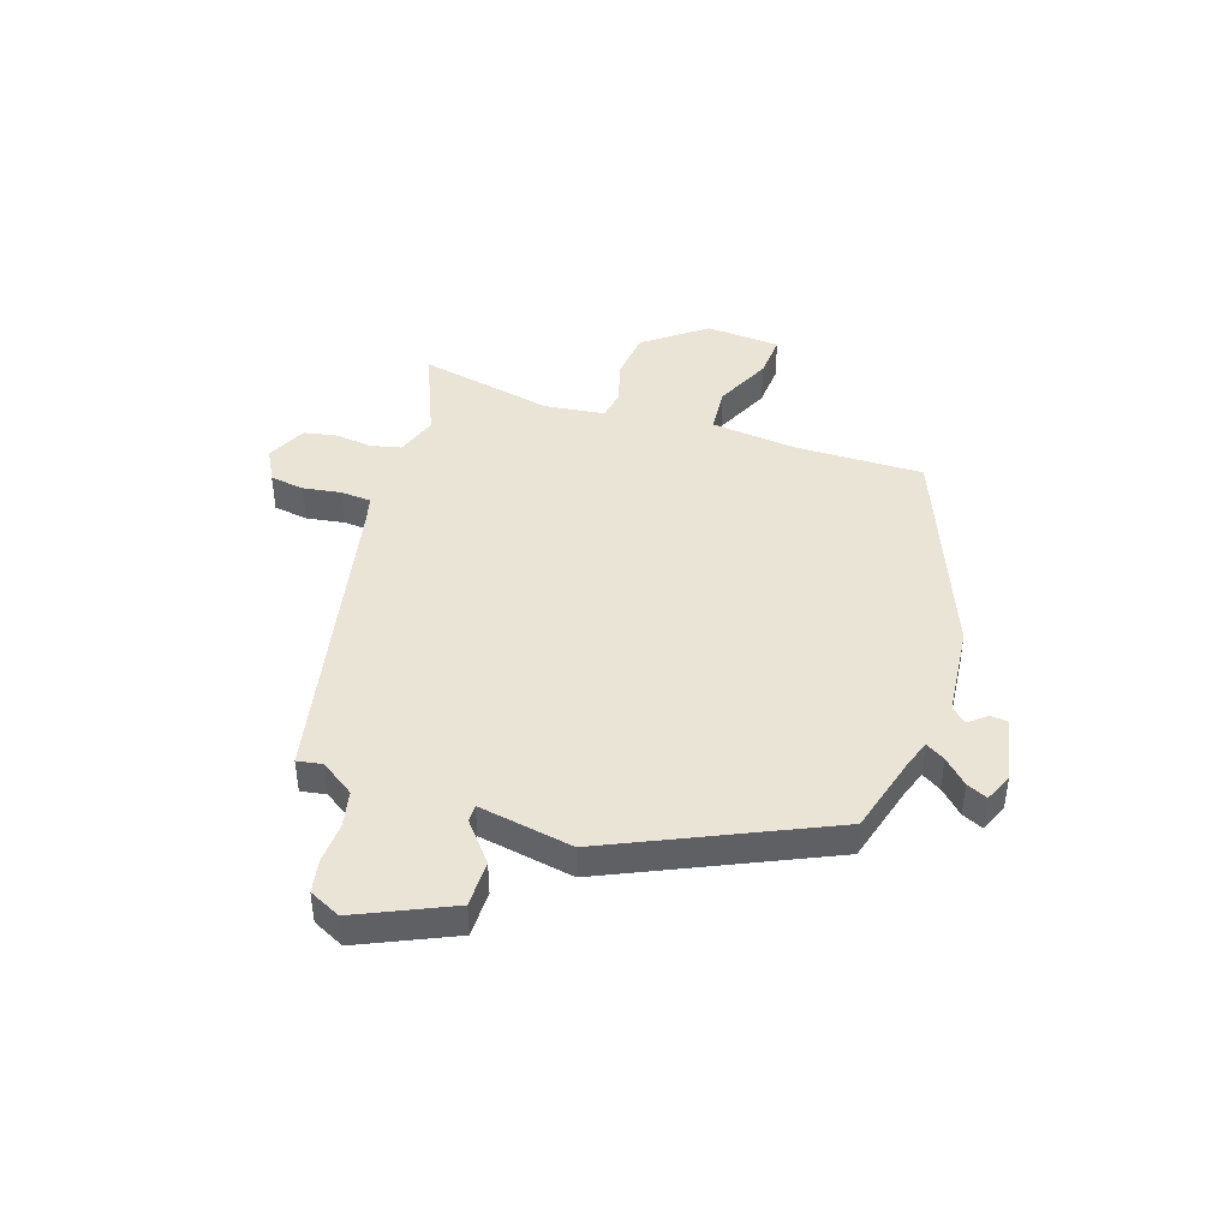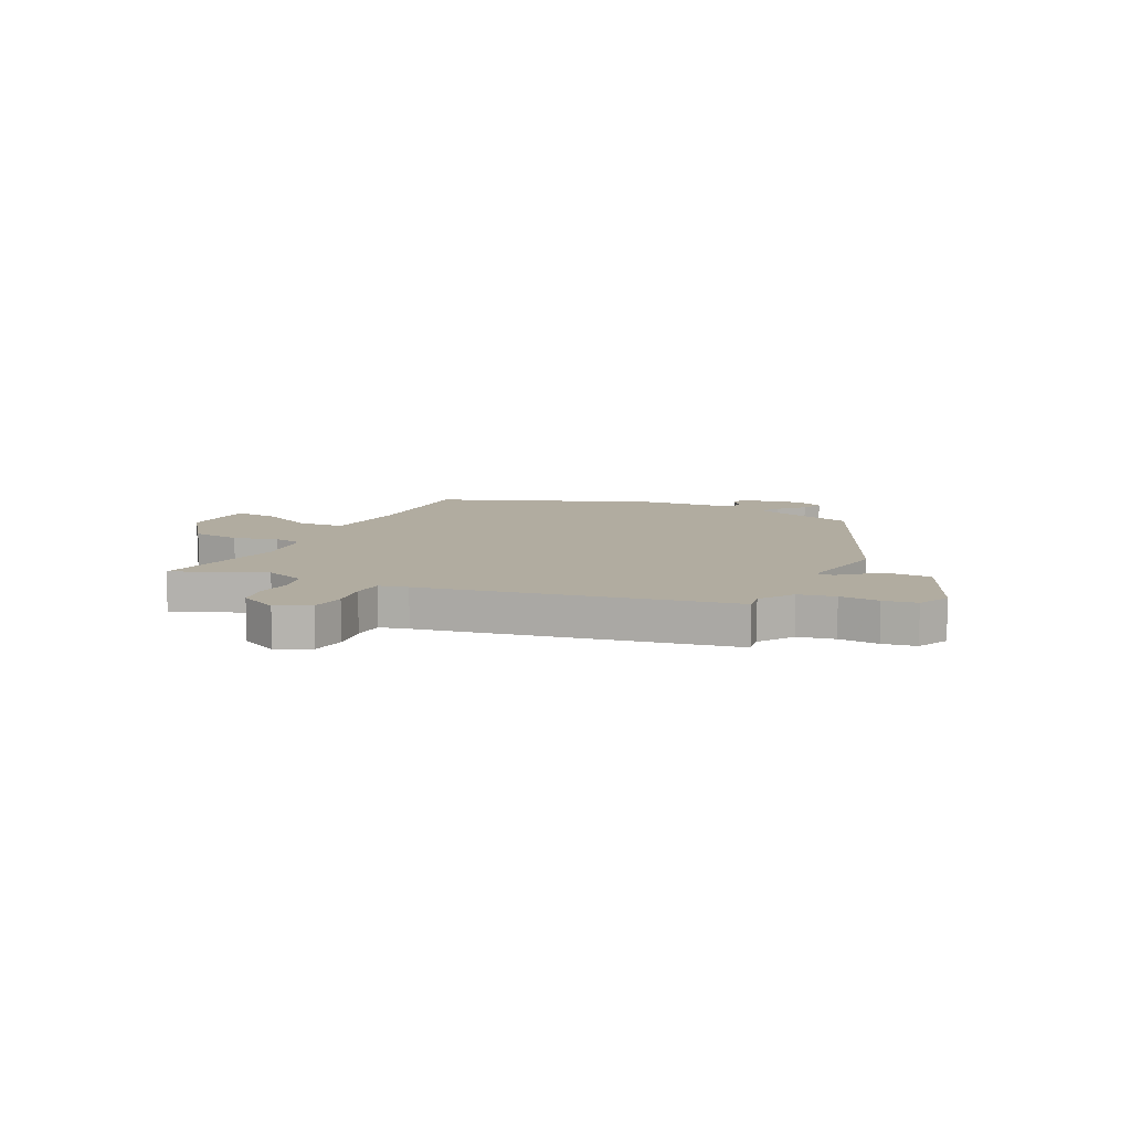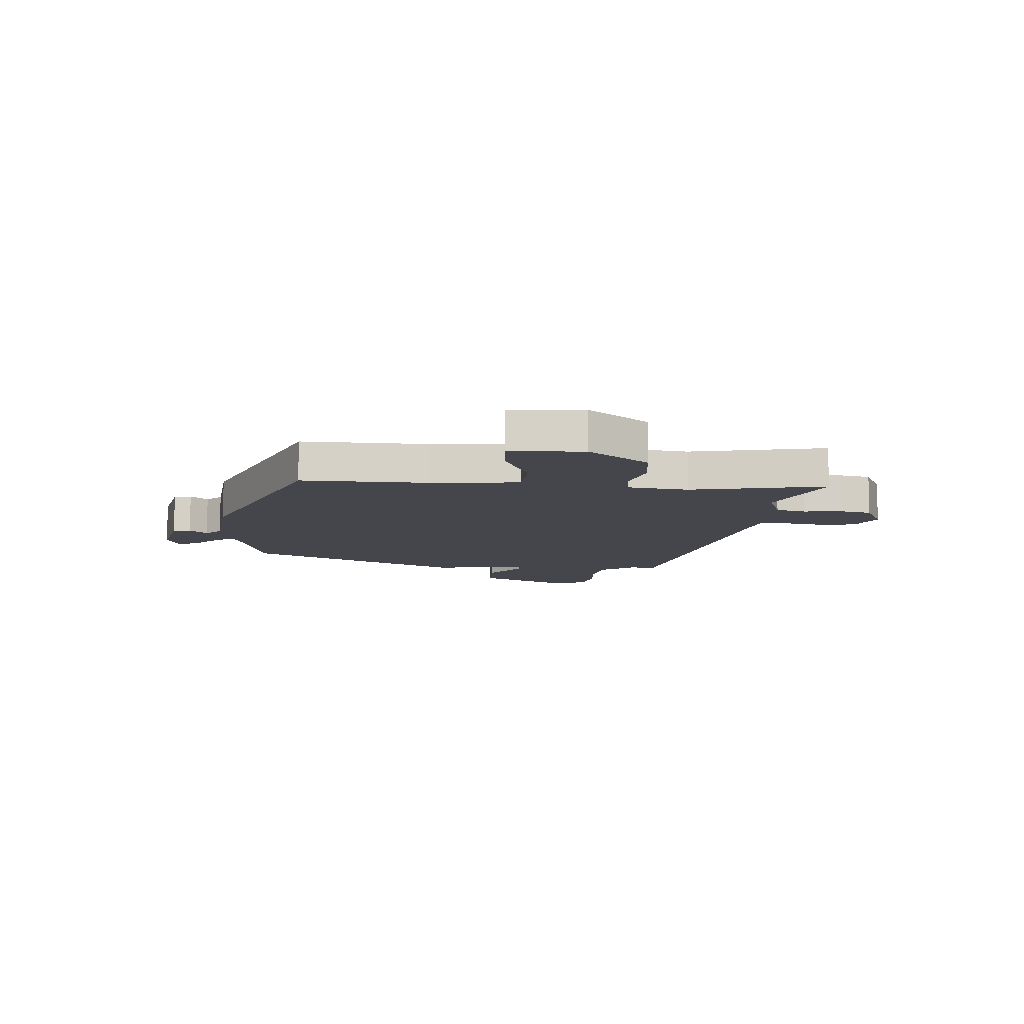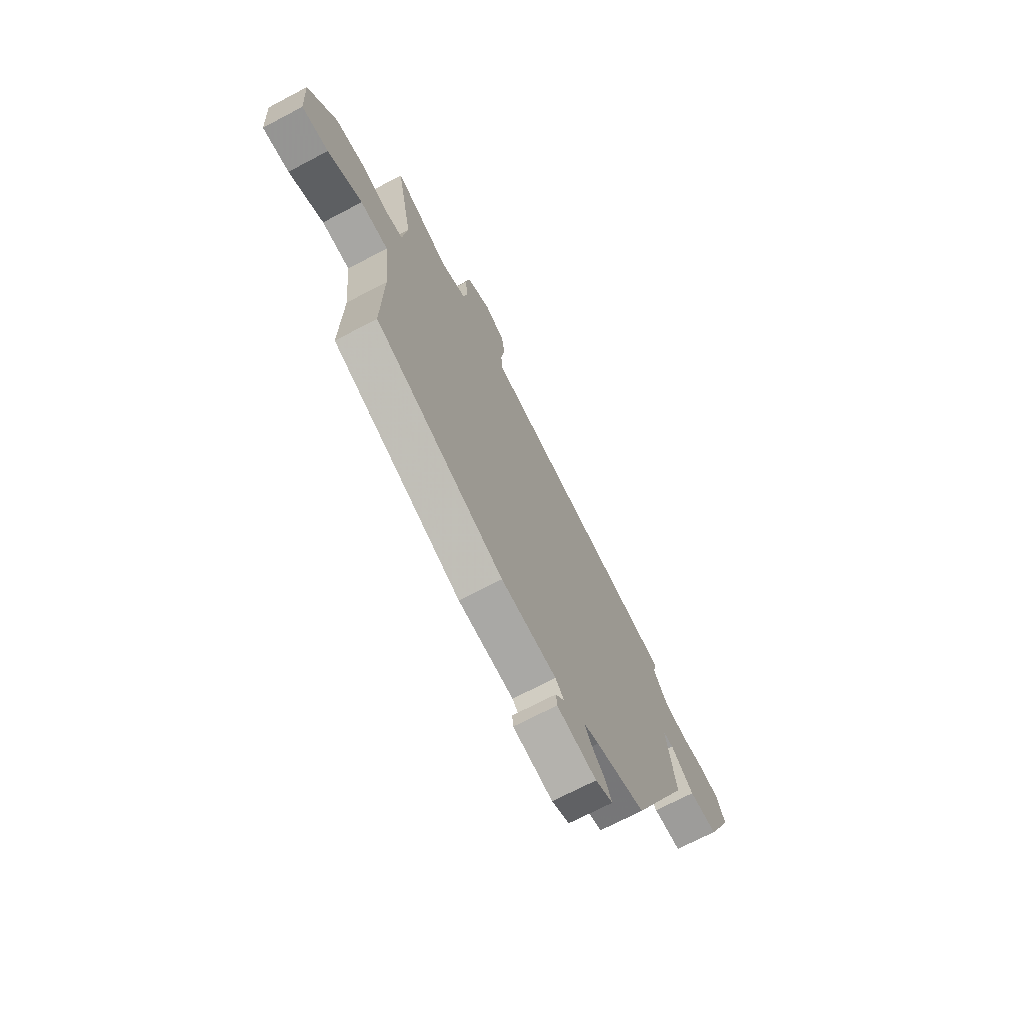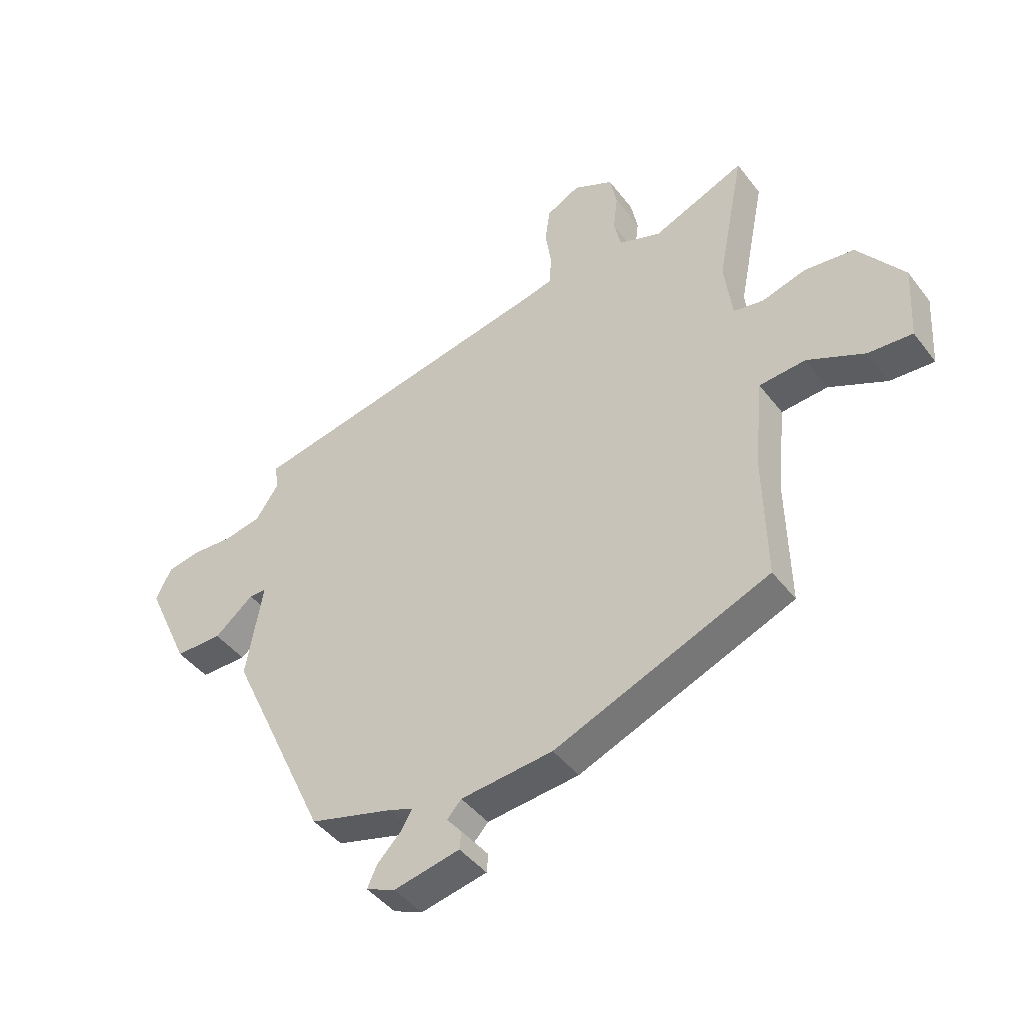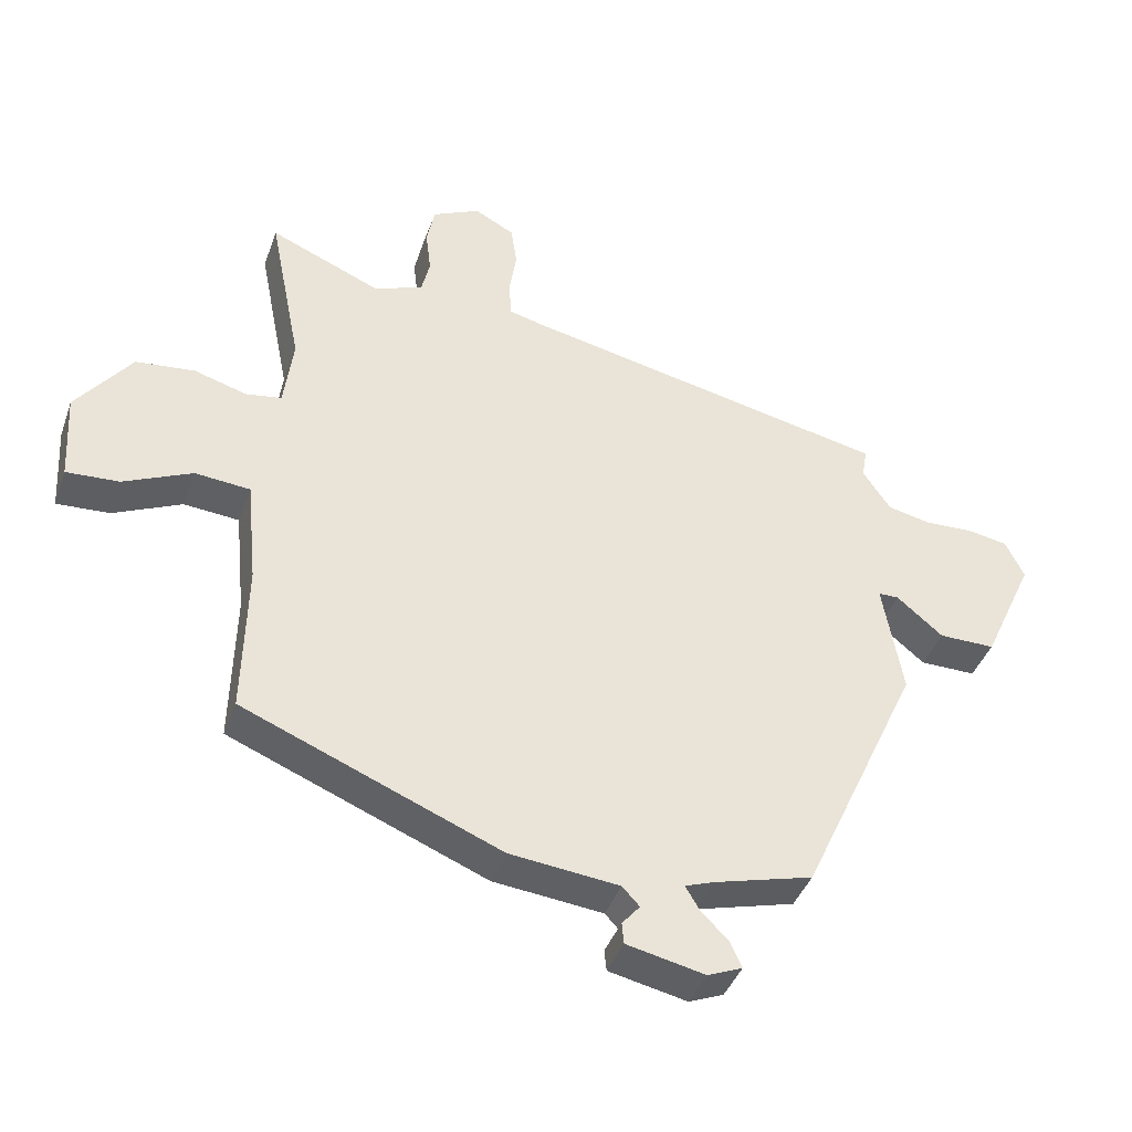
<metadata>
{"format":"obj","ext":"obj","renderer":"f3d","projection":"perspective","resolution":1024,"background":"white","views":[{"elev":43.6,"azim":108.4,"up":"+Y"},{"elev":10.1,"azim":26.4,"up":"+Y"},{"elev":-10.1,"azim":-94.3,"up":"+Y"},{"elev":-70.3,"azim":-62.2,"up":"+Z"},{"elev":-43.9,"azim":-145.5,"up":"+Z"},{"elev":-41.2,"azim":-18.9,"up":"+Z"}]}
</metadata>
<code>
v -0.503 0.07 -0.391
v -0.498 0.07 -0.159
v -0.514 0.07 0
v -0.597 0.07 0.007
v -0.7 0.07 -0.041
v -0.779 0.07 -0.046
v -0.787 0.07 0.089
v -0.704 0.07 0.2
v -0.615 0.07 0.21
v -0.536 0.07 0.187
v -0.482 0.07 0.196
v -0.468 0.07 0.306
v -0.517 0.07 0.552
v -0.351 0.07 0.482
v -0.276 0.07 0.509
v -0.263 0.07 0.564
v -0.271 0.07 0.631
v -0.259 0.07 0.691
v -0.187 0.07 0.726
v -0.127 0.07 0.694
v -0.118 0.07 0.631
v -0.129 0.07 0.561
v -0.125 0.07 0.506
v -0.073 0.07 0.493
v 0.484 0.07 0.379
v 0.476 0.07 0.333
v 0.518 0.07 0.271
v 0.585 0.07 0.257
v 0.658 0.07 0.261
v 0.719 0.07 0.25
v 0.747 0.07 0.192
v 0.669 0.07 0.021
v 0.584 0.07 0.021
v 0.514 0.07 0.079
v 0.483 0.07 0.079
v 0.513 0.07 -0.094
v 0.333 0.07 -0.487
v 0.185 0.07 -0.528
v 0.14 0.07 -0.544
v 0.161 0.07 -0.579
v 0.203 0.07 -0.622
v 0.22 0.07 -0.66
v 0.168 0.07 -0.682
v 0.05 0.07 -0.657
v 0.047 0.07 -0.625
v 0.074 0.07 -0.593
v 0.048 0.07 -0.565
v -0.117 0.07 -0.548
v -0.503 0 -0.391
v -0.498 0 -0.159
v -0.514 0 0
v -0.597 0 0.007
v -0.7 0 -0.041
v -0.779 0 -0.046
v -0.787 0 0.089
v -0.704 0 0.2
v -0.615 0 0.21
v -0.536 0 0.187
v -0.482 0 0.196
v -0.468 0 0.306
v -0.517 0 0.552
v -0.351 0 0.482
v -0.276 0 0.509
v -0.263 0 0.564
v -0.271 0 0.631
v -0.259 0 0.691
v -0.187 0 0.726
v -0.127 0 0.694
v -0.118 0 0.631
v -0.129 0 0.561
v -0.125 0 0.506
v -0.073 0 0.493
v 0.484 0 0.379
v 0.476 0 0.333
v 0.518 0 0.271
v 0.585 0 0.257
v 0.658 0 0.261
v 0.719 0 0.25
v 0.747 0 0.192
v 0.669 0 0.021
v 0.584 0 0.021
v 0.514 0 0.079
v 0.483 0 0.079
v 0.513 0 -0.094
v 0.333 0 -0.487
v 0.185 0 -0.528
v 0.14 0 -0.544
v 0.161 0 -0.579
v 0.203 0 -0.622
v 0.22 0 -0.66
v 0.168 0 -0.682
v 0.05 0 -0.657
v 0.047 0 -0.625
v 0.074 0 -0.593
v 0.048 0 -0.565
v -0.117 0 -0.548
f 47 48 1 2
f 43 44 45 46
f 43 46 47
f 40 41 42 43
f 39 40 43 47
f 38 39 47 2
f 35 36 37 38
f 31 32 33 34
f 31 34 35
f 28 29 30 31
f 27 28 31 35
f 26 27 35 38
f 24 25 26 38
f 19 20 21 22
f 19 22 23
f 16 17 18 19
f 15 16 19 23
f 14 15 23 24
f 12 13 14
f 11 12 14 24
f 7 8 9 10
f 7 10 11
f 4 5 6 7
f 3 4 7 11
f 11 24 38
f 2 3 11 38
f 50 49 96 95
f 94 93 92 91
f 95 94 91
f 91 90 89 88
f 95 91 88 87
f 50 95 87 86
f 86 85 84 83
f 82 81 80 79
f 83 82 79
f 79 78 77 76
f 83 79 76 75
f 86 83 75 74
f 86 74 73 72
f 70 69 68 67
f 71 70 67
f 67 66 65 64
f 71 67 64 63
f 72 71 63 62
f 62 61 60
f 72 62 60 59
f 58 57 56 55
f 59 58 55
f 55 54 53 52
f 59 55 52 51
f 86 72 59
f 86 59 51 50
f 1 49 50 2
f 2 50 51 3
f 3 51 52 4
f 4 52 53 5
f 5 53 54 6
f 6 54 55 7
f 7 55 56 8
f 8 56 57 9
f 9 57 58 10
f 10 58 59 11
f 11 59 60 12
f 12 60 61 13
f 13 61 62 14
f 14 62 63 15
f 15 63 64 16
f 16 64 65 17
f 17 65 66 18
f 18 66 67 19
f 19 67 68 20
f 20 68 69 21
f 21 69 70 22
f 22 70 71 23
f 23 71 72 24
f 24 72 73 25
f 25 73 74 26
f 26 74 75 27
f 27 75 76 28
f 28 76 77 29
f 29 77 78 30
f 30 78 79 31
f 31 79 80 32
f 32 80 81 33
f 33 81 82 34
f 34 82 83 35
f 35 83 84 36
f 36 84 85 37
f 37 85 86 38
f 38 86 87 39
f 39 87 88 40
f 40 88 89 41
f 41 89 90 42
f 42 90 91 43
f 43 91 92 44
f 44 92 93 45
f 45 93 94 46
f 46 94 95 47
f 47 95 96 48
f 48 96 49 1

</code>
